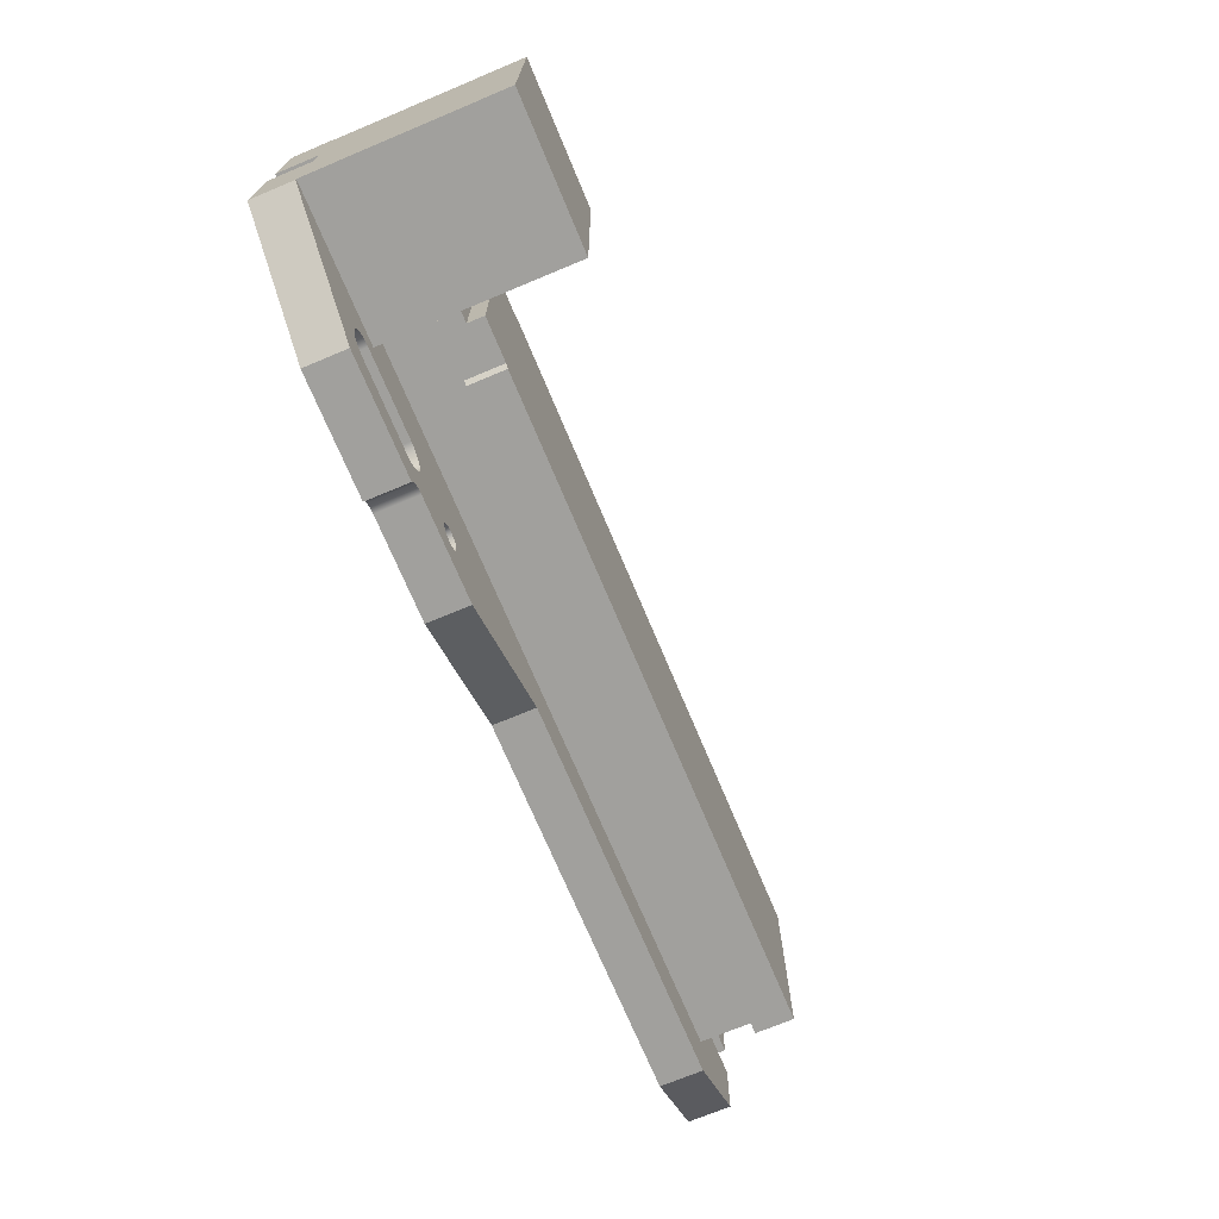
<metadata>
{"format":"obj","ext":"obj","renderer":"f3d","projection":"perspective","resolution":1024,"background":"white","views":[{"elev":-71.7,"azim":112.7,"up":"+Z"}]}
</metadata>
<code>
v 1.75 6.3 -4.8
v 1.75 6.3 4.8
v 1.75 5.5 4.8
v 1.75 5.5 -4.8
v 2.5 5.5 4.8
v 2.5 5.5 -4.8
v 1.75 5.5 -4.8
v 1.75 5.5 4.8
v 2.5 5.5 4.8
v 1.75 5.5 4.8
v 1.75 6.3 4.8
v -0.3 6.3 4.8
v -0.3 4.5 4.8
v 2.5 4.5 4.8
v 1.75 6.3 4.8
v 1.75 6.3 -4.8
v -0.3 6.3 -4.8
v -0.5 6.3 -5
v -31.5 6.3 -5
v -31.5 6.3 5
v -0.5 6.3 5
v -0.3 6.3 4.8
v 2.5 11 -6.25
v 2.5 11 6.25
v 9.5 11 6.25
v 9.5 11 -6.25
v 2.5 4.5 -4
v -31.5 4.5 -4
v -31.5 4.5 -5
v -0.5 4.5 -5
v -0.3 4.5 -4.8
v 2.5 4.5 -4.8
v -0.5 4.5 5
v -0.3 4.5 4.8
v -0.3 6.3 4.8
v -0.5 6.3 5
v -31.5 4.5 5
v -0.5 4.5 5
v -0.5 6.3 5
v -31.5 6.3 5
v -0.5 4.5 -5
v -31.5 4.5 -5
v -31.5 6.3 -5
v -0.5 6.3 -5
v -0.3 4.5 -4.8
v -0.5 4.5 -5
v -0.5 6.3 -5
v -0.3 6.3 -4.8
v 1.75 5.5 -4.8
v 2.5 5.5 -4.8
v 2.5 4.5 -4.8
v -0.3 4.5 -4.8
v -0.3 6.3 -4.8
v 1.75 6.3 -4.8
v 2.5 4.5 4
v 2.5 4.5 4.8
v -0.3 4.5 4.8
v -0.5 4.5 5
v -31.5 4.5 5
v -31.5 4.5 4
v 2.5 2 -4
v -31.5 2 -4
v -31.5 4.5 -4
v 2.5 4.5 -4
v 9.5 2 -6.25
v 2.5 2 -6.25
v 2.5 11 -6.25
v 9.5 11 -6.25
v 2.5 2 6.25
v 9.5 2 6.25
v 9.5 11 6.25
v 2.5 11 6.25
v 2.5 2 4
v 2.5 2 6.25
v 2.5 11 6.25
v 2.5 11 -6.25
v 2.5 2 -6.25
v 2.5 2 -4
v 2.5 4.5 -4
v 2.5 4.5 -4.8
v 2.5 5.5 -4.8
v 2.5 5.5 4.8
v 2.5 4.5 4.8
v 2.5 4.5 4
v -31.5 2 4
v 2.5 2 4
v 2.5 4.5 4
v -31.5 4.5 4
v -31.5 2 -4
v -31.5 2 4
v -31.5 4.5 4
v -31.5 4.5 5
v -31.5 6.3 5
v -31.5 6.3 -5
v -31.5 4.5 -5
v -31.5 4.5 -4
v 8 2 -1
v 9.5 2 -1
v 9.5 2 1
v 8 2 1
v 7.617 2 0.9239
v 7.293 2 0.7071
v 7.076 2 0.3827
v 7 2 -6.123e-17
v 7.076 2 -0.3827
v 7.293 2 -0.7071
v 7.617 2 -0.9239
v -1.25 0 7.25
v 2.75 0 7.25
v 2.75 2 7.25
v -1.25 2 7.25
v -1.25 0 9.25
v -1.633 0 9.174
v -1.957 0 8.957
v -2.174 0 8.633
v -2.25 0 8.25
v -2.174 0 7.867
v -1.957 0 7.543
v -1.633 0 7.326
v -1.25 0 7.25
v -1.25 2 7.25
v -1.633 2 7.326
v -1.957 2 7.543
v -2.174 2 7.867
v -2.25 2 8.25
v -2.174 2 8.633
v -1.957 2 8.957
v -1.633 2 9.174
v -1.25 2 9.25
v 2.75 0 9.25
v -1.25 0 9.25
v -1.25 2 9.25
v 2.75 2 9.25
v 2.75 0 7.25
v 3.133 0 7.326
v 3.457 0 7.543
v 3.674 0 7.867
v 3.75 0 8.25
v 3.674 0 8.633
v 3.457 0 8.957
v 3.133 0 9.174
v 2.75 0 9.25
v 2.75 2 9.25
v 3.133 2 9.174
v 3.457 2 8.957
v 3.674 2 8.633
v 3.75 2 8.25
v 3.674 2 7.867
v 3.457 2 7.543
v 3.133 2 7.326
v 2.75 2 7.25
v -5.725 2 -8.2
v -5.63 2 -7.876
v -5.374 2 -7.654
v -5.04 2 -7.606
v -4.732 2 -7.747
v -4.549 2 -8.031
v -4.549 2 -8.369
v -4.732 2 -8.653
v -5.04 2 -8.794
v -5.374 2 -8.746
v -5.63 2 -8.524
v -5.725 0 -8.2
v -5.63 0 -8.524
v -5.374 0 -8.746
v -5.04 0 -8.794
v -4.732 0 -8.653
v -4.549 0 -8.369
v -4.549 0 -8.031
v -4.732 0 -7.747
v -5.04 0 -7.606
v -5.374 0 -7.654
v -5.63 0 -7.876
v -5.725 2 -8.2
v -5.725 0 -8.2
v -1.25 0 -9.25
v 2.75 0 -9.25
v 2.75 2 -9.25
v -1.25 2 -9.25
v -1.25 0 -7.25
v -1.633 0 -7.326
v -1.957 0 -7.543
v -2.174 0 -7.867
v -2.25 0 -8.25
v -2.174 0 -8.633
v -1.957 0 -8.957
v -1.633 0 -9.174
v -1.25 0 -9.25
v -1.25 2 -9.25
v -1.633 2 -9.174
v -1.957 2 -8.957
v -2.174 2 -8.633
v -2.25 2 -8.25
v -2.174 2 -7.867
v -1.957 2 -7.543
v -1.633 2 -7.326
v -1.25 2 -7.25
v 2.75 0 -7.25
v -1.25 0 -7.25
v -1.25 2 -7.25
v 2.75 2 -7.25
v 2.75 0 -9.25
v 3.133 0 -9.174
v 3.457 0 -8.957
v 3.674 0 -8.633
v 3.75 0 -8.25
v 3.674 0 -7.867
v 3.457 0 -7.543
v 3.133 0 -7.326
v 2.75 0 -7.25
v 2.75 2 -7.25
v 3.133 2 -7.326
v 3.457 2 -7.543
v 3.674 2 -7.867
v 3.75 2 -8.25
v 3.674 2 -8.633
v 3.457 2 -8.957
v 3.133 2 -9.174
v 2.75 2 -9.25
v -5.725 2 8.2
v -5.63 2 8.524
v -5.374 2 8.746
v -5.04 2 8.794
v -4.732 2 8.653
v -4.549 2 8.369
v -4.549 2 8.031
v -4.732 2 7.747
v -5.04 2 7.606
v -5.374 2 7.654
v -5.63 2 7.876
v -5.725 0 8.2
v -5.63 0 7.876
v -5.374 0 7.654
v -5.04 0 7.606
v -4.732 0 7.747
v -4.549 0 8.031
v -4.549 0 8.369
v -4.732 0 8.653
v -5.04 0 8.794
v -5.374 0 8.746
v -5.63 0 8.524
v -5.725 2 8.2
v -5.725 0 8.2
v -33.5 0 -1
v -33.12 0 -0.9239
v -32.79 0 -0.7071
v -32.58 0 -0.3827
v -32.5 0 6.123e-17
v -32.58 0 0.3827
v -32.79 0 0.7071
v -33.12 0 0.9239
v -33.5 0 1
v -33.5 2 1
v -33.12 2 0.9239
v -32.79 2 0.7071
v -32.58 2 0.3827
v -32.5 2 6.123e-17
v -32.58 2 -0.3827
v -32.79 2 -0.7071
v -33.12 2 -0.9239
v -33.5 2 -1
v -35 0 -1
v -33.5 0 -1
v -33.5 2 -1
v -35 2 -1
v -35 0 -4
v -35 0 -1
v -35 2 -1
v -35 2 -4
v -31.5 0 -6.5
v -35 0 -4
v -35 2 -4
v -31.5 2 -6.5
v -13.5 0 -6.5
v -31.5 0 -6.5
v -31.5 2 -6.5
v -13.5 2 -6.5
v -7.5 0 -10
v -13.5 0 -6.5
v -13.5 2 -6.5
v -7.5 2 -10
v -2.75 0 -10
v -7.5 0 -10
v -7.5 2 -10
v -2.75 2 -10
v -2 0 -10.75
v -2.057 0 -10.46
v -2.22 0 -10.22
v -2.463 0 -10.06
v -2.75 0 -10
v -2.75 2 -10
v -2.463 2 -10.06
v -2.22 2 -10.22
v -2.057 2 -10.46
v -2 2 -10.75
v 3.5 0 -10.75
v -2 0 -10.75
v -2 2 -10.75
v 3.5 2 -10.75
v 9.5 0 -6.5
v 3.5 0 -10.75
v 3.5 2 -10.75
v 9.5 2 -6.5
v 9.5 0 -1
v 9.5 0 -6.5
v 9.5 2 -6.5
v 9.5 2 -6.25
v 9.5 11 -6.25
v 9.5 11 6.25
v 9.5 2 6.25
v 9.5 2 6.5
v 9.5 0 6.5
v 9.5 0 1
v 9.5 2 1
v 9.5 2 -1
v 8 0 -1
v 9.5 0 -1
v 9.5 2 -1
v 8 2 -1
v 8 0 1
v 7.617 0 0.9239
v 7.293 0 0.7071
v 7.076 0 0.3827
v 7 0 -6.123e-17
v 7.076 0 -0.3827
v 7.293 0 -0.7071
v 7.617 0 -0.9239
v 8 0 -1
v 8 2 -1
v 7.617 2 -0.9239
v 7.293 2 -0.7071
v 7.076 2 -0.3827
v 7 2 -6.123e-17
v 7.076 2 0.3827
v 7.293 2 0.7071
v 7.617 2 0.9239
v 8 2 1
v 9.5 0 1
v 8 0 1
v 8 2 1
v 9.5 2 1
v 3.5 0 10.75
v 9.5 0 6.5
v 9.5 2 6.5
v 3.5 2 10.75
v -2 0 10.75
v 3.5 0 10.75
v 3.5 2 10.75
v -2 2 10.75
v -2.75 0 10
v -2.463 0 10.06
v -2.22 0 10.22
v -2.057 0 10.46
v -2 0 10.75
v -2 2 10.75
v -2.057 2 10.46
v -2.22 2 10.22
v -2.463 2 10.06
v -2.75 2 10
v -7.5 0 10
v -2.75 0 10
v -2.75 2 10
v -7.5 2 10
v -13.5 0 6.5
v -7.5 0 10
v -7.5 2 10
v -13.5 2 6.5
v -31.5 0 6.5
v -13.5 0 6.5
v -13.5 2 6.5
v -31.5 2 6.5
v -35 0 4
v -31.5 0 6.5
v -31.5 2 6.5
v -35 2 4
v -35 0 1
v -35 0 4
v -35 2 4
v -35 2 1
v -33.5 0 1
v -35 0 1
v -35 2 1
v -33.5 2 1
v 2.5 2 -6.25
v 9.5 2 -6.25
v 9.5 2 -6.5
v 3.5 2 -10.75
v -2 2 -10.75
v -2.057 2 -10.46
v -2.22 2 -10.22
v -2.463 2 -10.06
v -2.75 2 -10
v -7.5 2 -10
v -13.5 2 -6.5
v -31.5 2 -6.5
v -35 2 -4
v -35 2 -1
v -33.5 2 -1
v -33.12 2 -0.9239
v -32.79 2 -0.7071
v -32.58 2 -0.3827
v -32.5 2 6.123e-17
v -32.58 2 0.3827
v -32.79 2 0.7071
v -33.12 2 0.9239
v -33.5 2 1
v -35 2 1
v -35 2 4
v -31.5 2 6.5
v -13.5 2 6.5
v -7.5 2 10
v -2.75 2 10
v -2.463 2 10.06
v -2.22 2 10.22
v -2.057 2 10.46
v -2 2 10.75
v 3.5 2 10.75
v 9.5 2 6.5
v 9.5 2 6.25
v 2.5 2 6.25
v 2.5 2 4
v -31.5 2 4
v -31.5 2 -4
v 2.5 2 -4
v -5.725 2 8.2
v -5.63 2 7.876
v -5.374 2 7.654
v -5.04 2 7.606
v -4.732 2 7.747
v -4.549 2 8.031
v -4.549 2 8.369
v -4.732 2 8.653
v -5.04 2 8.794
v -5.374 2 8.746
v -5.63 2 8.524
v 2.75 2 -9.25
v 3.133 2 -9.174
v 3.457 2 -8.957
v 3.674 2 -8.633
v 3.75 2 -8.25
v 3.674 2 -7.867
v 3.457 2 -7.543
v 3.133 2 -7.326
v 2.75 2 -7.25
v -1.25 2 -7.25
v -1.633 2 -7.326
v -1.957 2 -7.543
v -2.174 2 -7.867
v -2.25 2 -8.25
v -2.174 2 -8.633
v -1.957 2 -8.957
v -1.633 2 -9.174
v -1.25 2 -9.25
v -5.725 2 -8.2
v -5.63 2 -8.524
v -5.374 2 -8.746
v -5.04 2 -8.794
v -4.732 2 -8.653
v -4.549 2 -8.369
v -4.549 2 -8.031
v -4.732 2 -7.747
v -5.04 2 -7.606
v -5.374 2 -7.654
v -5.63 2 -7.876
v 2.75 2 7.25
v 3.133 2 7.326
v 3.457 2 7.543
v 3.674 2 7.867
v 3.75 2 8.25
v 3.674 2 8.633
v 3.457 2 8.957
v 3.133 2 9.174
v 2.75 2 9.25
v -1.25 2 9.25
v -1.633 2 9.174
v -1.957 2 8.957
v -2.174 2 8.633
v -2.25 2 8.25
v -2.174 2 7.867
v -1.957 2 7.543
v -1.633 2 7.326
v -1.25 2 7.25
v -5.725 0 8.2
v -5.63 0 8.524
v -5.374 0 8.746
v -5.04 0 8.794
v -4.732 0 8.653
v -4.549 0 8.369
v -4.549 0 8.031
v -4.732 0 7.747
v -5.04 0 7.606
v -5.374 0 7.654
v -5.63 0 7.876
v 2.75 0 -7.25
v 3.133 0 -7.326
v 3.457 0 -7.543
v 3.674 0 -7.867
v 3.75 0 -8.25
v 3.674 0 -8.633
v 3.457 0 -8.957
v 3.133 0 -9.174
v 2.75 0 -9.25
v -1.25 0 -9.25
v -1.633 0 -9.174
v -1.957 0 -8.957
v -2.174 0 -8.633
v -2.25 0 -8.25
v -2.174 0 -7.867
v -1.957 0 -7.543
v -1.633 0 -7.326
v -1.25 0 -7.25
v -5.725 0 -8.2
v -5.63 0 -7.876
v -5.374 0 -7.654
v -5.04 0 -7.606
v -4.732 0 -7.747
v -4.549 0 -8.031
v -4.549 0 -8.369
v -4.732 0 -8.653
v -5.04 0 -8.794
v -5.374 0 -8.746
v -5.63 0 -8.524
v 2.75 0 9.25
v 3.133 0 9.174
v 3.457 0 8.957
v 3.674 0 8.633
v 3.75 0 8.25
v 3.674 0 7.867
v 3.457 0 7.543
v 3.133 0 7.326
v 2.75 0 7.25
v -1.25 0 7.25
v -1.633 0 7.326
v -1.957 0 7.543
v -2.174 0 7.867
v -2.25 0 8.25
v -2.174 0 8.633
v -1.957 0 8.957
v -1.633 0 9.174
v -1.25 0 9.25
v -35 0 1
v -33.5 0 1
v -33.12 0 0.9239
v -32.79 0 0.7071
v -32.58 0 0.3827
v -32.5 0 6.123e-17
v -32.58 0 -0.3827
v -32.79 0 -0.7071
v -33.12 0 -0.9239
v -33.5 0 -1
v -35 0 -1
v -35 0 -4
v -31.5 0 -6.5
v -13.5 0 -6.5
v -7.5 0 -10
v -2.75 0 -10
v -2.463 0 -10.06
v -2.22 0 -10.22
v -2.057 0 -10.46
v -2 0 -10.75
v 3.5 0 -10.75
v 9.5 0 -6.5
v 9.5 0 -1
v 8 0 -1
v 7.617 0 -0.9239
v 7.293 0 -0.7071
v 7.076 0 -0.3827
v 7 0 -6.123e-17
v 7.076 0 0.3827
v 7.293 0 0.7071
v 7.617 0 0.9239
v 8 0 1
v 9.5 0 1
v 9.5 0 6.5
v 3.5 0 10.75
v -2 0 10.75
v -2.057 0 10.46
v -2.22 0 10.22
v -2.463 0 10.06
v -2.75 0 10
v -7.5 0 10
v -13.5 0 6.5
v -31.5 0 6.5
v -35 0 4
g 5fbb1194-e371-11ea-a257-54bf646e7e1f
f 1 2 4
f 4 2 3
g 5fbee218-e371-11ea-9451-54bf646e7e1f
f 5 6 8
f 8 6 7
g 5c46a5ac-e371-11ea-890b-54bf646e7e1f
f 9 10 14
f 14 10 13
f 13 10 12
f 12 10 11
g 5c5c527a-e371-11ea-82b8-54bf646e7e1f
f 15 16 22
f 22 16 17
f 22 17 20
f 20 17 19
f 19 17 18
f 20 21 22
g 5dd621c2-e371-11ea-b49c-54bf646e7e1f
f 23 24 26
f 26 24 25
g 5c434a4a-e371-11ea-8c8b-54bf646e7e1f
f 32 27 31
f 31 27 28
f 31 28 29
f 29 30 31
g 5c4cc04a-e371-11ea-9dea-54bf646e7e1f
f 33 34 36
f 36 34 35
g 5c4ff4a4-e371-11ea-927a-54bf646e7e1f
f 37 38 40
f 40 38 39
g 5c5301d0-e371-11ea-8282-54bf646e7e1f
f 41 42 44
f 44 42 43
g 5c563808-e371-11ea-9b41-54bf646e7e1f
f 45 46 48
f 48 46 47
g 5c596c3a-e371-11ea-bf0d-54bf646e7e1f
f 50 51 49
f 49 51 52
f 49 52 53
f 53 54 49
g 5c5f5df0-e371-11ea-a5de-54bf646e7e1f
f 56 57 55
f 55 57 60
f 60 57 59
f 59 57 58
g 5ab861f6-e371-11ea-ae86-54bf646e7e1f
f 61 62 64
f 64 62 63
g 5abe55b6-e371-11ea-974f-54bf646e7e1f
f 65 66 68
f 68 66 67
g 5ac114a2-e371-11ea-b08f-54bf646e7e1f
f 69 70 72
f 72 70 71
g 5abbe436-e371-11ea-a31b-54bf646e7e1f
f 84 73 83
f 83 73 74
f 83 74 82
f 82 74 75
f 82 75 76
f 82 76 81
f 81 76 77
f 81 77 80
f 80 77 78
f 80 78 79
g 5ac644d4-e371-11ea-8fd8-54bf646e7e1f
f 85 86 88
f 88 86 87
g 5ac92cec-e371-11ea-8083-54bf646e7e1f
f 89 90 96
f 96 90 91
f 96 91 94
f 94 91 93
f 93 91 92
f 94 95 96
g 5ad05746-e371-11ea-a1f2-54bf646e7e1f
f 107 97 100
f 100 97 98
f 100 98 99
f 101 102 100
f 100 102 103
f 100 103 104
f 104 105 100
f 100 105 106
f 100 106 107
g 58af6f58-e371-11ea-b47b-54bf646e7e1f
f 108 109 111
f 111 109 110
g 58b45152-e371-11ea-9dee-54bf646e7e1f
f 129 112 128
f 128 112 113
f 128 113 114
f 128 114 127
f 127 114 115
f 127 115 126
f 126 115 116
f 126 116 125
f 125 116 117
f 125 117 124
f 124 117 118
f 124 118 123
f 123 118 119
f 123 119 122
f 122 119 121
f 121 119 120
g 58b5ff1a-e371-11ea-bfd7-54bf646e7e1f
f 130 131 133
f 133 131 132
g 58b73782-e371-11ea-ae4c-54bf646e7e1f
f 151 134 150
f 150 134 135
f 150 135 136
f 150 136 149
f 149 136 137
f 149 137 148
f 148 137 138
f 148 138 147
f 147 138 139
f 147 139 146
f 146 139 140
f 146 140 145
f 145 140 141
f 145 141 144
f 144 141 143
f 143 141 142
g 58b87000-e371-11ea-a827-54bf646e7e1f
f 153 173 152
f 152 173 175
f 174 163 162
f 162 163 164
f 162 164 161
f 161 164 165
f 161 165 160
f 160 165 166
f 160 166 159
f 159 166 167
f 159 167 158
f 158 167 168
f 158 168 157
f 157 168 169
f 157 169 156
f 156 169 170
f 156 170 155
f 155 170 171
f 155 171 154
f 154 171 172
f 154 172 153
f 153 172 173
g 58b9a8b4-e371-11ea-b601-54bf646e7e1f
f 176 177 179
f 179 177 178
g 58bae134-e371-11ea-8778-54bf646e7e1f
f 197 180 196
f 196 180 181
f 196 181 182
f 196 182 195
f 195 182 183
f 195 183 194
f 194 183 184
f 194 184 193
f 193 184 185
f 193 185 192
f 192 185 186
f 192 186 191
f 191 186 187
f 191 187 190
f 190 187 189
f 189 187 188
g 58bc19b8-e371-11ea-9972-54bf646e7e1f
f 198 199 201
f 201 199 200
g 58bd5240-e371-11ea-b5c1-54bf646e7e1f
f 219 202 218
f 218 202 203
f 218 203 204
f 218 204 217
f 217 204 205
f 217 205 216
f 216 205 206
f 216 206 215
f 215 206 207
f 215 207 214
f 214 207 208
f 214 208 213
f 213 208 209
f 213 209 212
f 212 209 211
f 211 209 210
g 58be8aba-e371-11ea-b7cb-54bf646e7e1f
f 221 241 220
f 220 241 243
f 242 231 230
f 230 231 232
f 230 232 229
f 229 232 233
f 229 233 228
f 228 233 234
f 228 234 227
f 227 234 235
f 227 235 226
f 226 235 236
f 226 236 225
f 225 236 237
f 225 237 224
f 224 237 238
f 224 238 223
f 223 238 239
f 223 239 222
f 222 239 240
f 222 240 221
f 221 240 241
g 58bfea4c-e371-11ea-a07c-54bf646e7e1f
f 261 244 260
f 260 244 245
f 260 245 246
f 260 246 259
f 259 246 247
f 259 247 258
f 258 247 248
f 258 248 257
f 257 248 249
f 257 249 256
f 256 249 250
f 256 250 255
f 255 250 251
f 255 251 254
f 254 251 253
f 253 251 252
g 58c149e2-e371-11ea-bab3-54bf646e7e1f
f 262 263 265
f 265 263 264
g 58c2a96e-e371-11ea-bf3d-54bf646e7e1f
f 266 267 269
f 269 267 268
g 58c40906-e371-11ea-abc9-54bf646e7e1f
f 270 271 273
f 273 271 272
g 58c58f9c-e371-11ea-80e3-54bf646e7e1f
f 274 275 277
f 277 275 276
g 58c6ef34-e371-11ea-b50d-54bf646e7e1f
f 278 279 281
f 281 279 280
g 58c875dc-e371-11ea-8b23-54bf646e7e1f
f 282 283 285
f 285 283 284
g 58cd7ee8-e371-11ea-b8e8-54bf646e7e1f
f 295 286 294
f 294 286 287
f 294 287 288
f 294 288 293
f 293 288 289
f 293 289 292
f 292 289 291
f 291 289 290
g 58cfc8e4-e371-11ea-af9e-54bf646e7e1f
f 296 297 299
f 299 297 298
g 58d19da8-e371-11ea-898e-54bf646e7e1f
f 300 301 303
f 303 301 302
g 58d39954-e371-11ea-bea0-54bf646e7e1f
f 315 304 307
f 307 304 305
f 307 305 306
f 307 308 315
f 315 308 309
f 315 309 314
f 314 309 310
f 314 310 313
f 313 310 312
f 312 310 311
g 58d56e38-e371-11ea-b935-54bf646e7e1f
f 316 317 319
f 319 317 318
g 58d74306-e371-11ea-84c3-54bf646e7e1f
f 337 320 336
f 336 320 321
f 336 321 322
f 336 322 335
f 335 322 323
f 335 323 334
f 334 323 324
f 334 324 333
f 333 324 325
f 333 325 332
f 332 325 326
f 332 326 331
f 331 326 327
f 331 327 330
f 330 327 329
f 329 327 328
g 58d93eb6-e371-11ea-ad51-54bf646e7e1f
f 338 339 341
f 341 339 340
g 58dce836-e371-11ea-9f5e-54bf646e7e1f
f 342 343 345
f 345 343 344
g 58de960a-e371-11ea-8c7d-54bf646e7e1f
f 346 347 349
f 349 347 348
g 58e06aae-e371-11ea-9a56-54bf646e7e1f
f 359 350 358
f 358 350 351
f 358 351 352
f 358 352 357
f 357 352 353
f 357 353 356
f 356 353 355
f 355 353 354
g 58e23f68-e371-11ea-986c-54bf646e7e1f
f 360 361 363
f 363 361 362
g 58e8cf10-e371-11ea-b135-54bf646e7e1f
f 364 365 367
f 367 365 366
g 58ec519a-e371-11ea-aea9-54bf646e7e1f
f 368 369 371
f 371 369 370
g 58ef10a2-e371-11ea-b67b-54bf646e7e1f
f 372 373 375
f 375 373 374
g 58f5042c-e371-11ea-9f67-54bf646e7e1f
f 376 377 379
f 379 377 378
g 58f7c368-e371-11ea-bbf6-54bf646e7e1f
f 380 381 383
f 383 381 382
g 58fa5b70-e371-11ea-a57e-54bf646e7e1f
f 385 443 384
f 384 443 444
f 384 444 445
f 385 386 443
f 443 386 442
f 442 386 441
f 441 386 440
f 440 386 439
f 439 386 438
f 438 386 387
f 438 387 437
f 437 387 436
f 436 387 453
f 453 387 389
f 453 389 390
f 387 388 389
f 390 391 453
f 453 391 452
f 452 391 392
f 452 392 451
f 451 392 458
f 451 458 450
f 450 458 459
f 450 459 449
f 449 459 460
f 449 460 448
f 448 460 461
f 448 461 447
f 447 461 462
f 447 462 446
f 446 462 424
f 446 424 445
f 445 424 384
f 458 392 457
f 457 392 393
f 457 393 456
f 456 393 455
f 455 393 454
f 454 393 394
f 454 394 464
f 464 394 463
f 463 394 462
f 462 394 424
f 424 394 423
f 423 394 395
f 423 395 396
f 397 398 396
f 396 398 423
f 398 399 423
f 423 399 400
f 423 400 401
f 401 402 423
f 423 402 422
f 422 402 403
f 422 403 404
f 404 405 422
f 422 405 406
f 422 406 408
f 408 406 407
f 408 409 422
f 422 409 410
f 422 410 421
f 421 410 428
f 421 428 481
f 481 428 480
f 480 428 429
f 480 429 479
f 479 429 430
f 479 430 478
f 478 430 431
f 478 431 477
f 477 431 432
f 477 432 476
f 476 432 412
f 476 412 475
f 475 412 413
f 475 413 474
f 474 413 414
f 474 414 415
f 411 425 410
f 410 425 426
f 410 426 427
f 412 433 411
f 411 433 434
f 411 434 435
f 416 417 415
f 415 417 474
f 418 471 417
f 417 471 472
f 417 472 473
f 419 466 418
f 418 466 467
f 418 467 468
f 419 420 466
f 466 420 465
f 465 420 482
f 482 420 421
f 482 421 481
f 427 428 410
f 432 433 412
f 435 425 411
f 468 469 418
f 418 469 470
f 418 470 471
f 473 474 417
g 58fd1a9a-e371-11ea-a889-54bf646e7e1f
f 484 581 483
f 483 581 582
f 483 582 493
f 493 582 492
f 492 582 491
f 491 582 569
f 491 569 532
f 532 569 570
f 532 570 571
f 484 485 581
f 581 485 486
f 581 486 580
f 580 486 487
f 580 487 538
f 538 487 537
f 537 487 488
f 537 488 536
f 536 488 489
f 536 489 535
f 535 489 490
f 535 490 534
f 534 490 491
f 534 491 533
f 533 491 532
f 495 562 494
f 494 562 565
f 494 565 511
f 511 565 566
f 511 566 567
f 495 496 562
f 562 496 497
f 562 497 498
f 498 499 562
f 562 499 500
f 562 500 561
f 561 500 501
f 561 501 502
f 502 503 561
f 561 503 559
f 561 559 560
f 504 557 503
f 503 557 558
f 503 558 559
f 557 504 556
f 556 504 505
f 556 505 519
f 519 505 506
f 519 506 518
f 518 506 507
f 518 507 517
f 517 507 508
f 517 508 516
f 516 508 509
f 516 509 515
f 515 509 510
f 515 510 511
f 513 554 512
f 512 554 555
f 512 555 522
f 522 555 521
f 521 555 520
f 520 555 556
f 520 556 519
f 513 514 554
f 554 514 515
f 554 515 567
f 567 515 511
f 540 523 575
f 575 523 524
f 575 524 525
f 575 525 574
f 574 525 526
f 574 526 527
f 527 528 574
f 574 528 529
f 574 529 530
f 530 531 574
f 574 531 571
f 574 571 572
f 531 532 571
f 538 539 580
f 580 539 579
f 579 539 540
f 579 540 578
f 578 540 577
f 577 540 575
f 577 575 576
f 541 542 584
f 584 542 543
f 584 543 583
f 583 543 544
f 583 544 582
f 582 544 545
f 582 545 546
f 582 546 554
f 554 546 547
f 554 547 548
f 554 548 553
f 553 548 549
f 553 549 552
f 552 549 550
f 552 550 551
f 563 564 562
f 562 564 565
f 567 568 554
f 554 568 582
f 568 569 582
f 572 573 574

</code>
